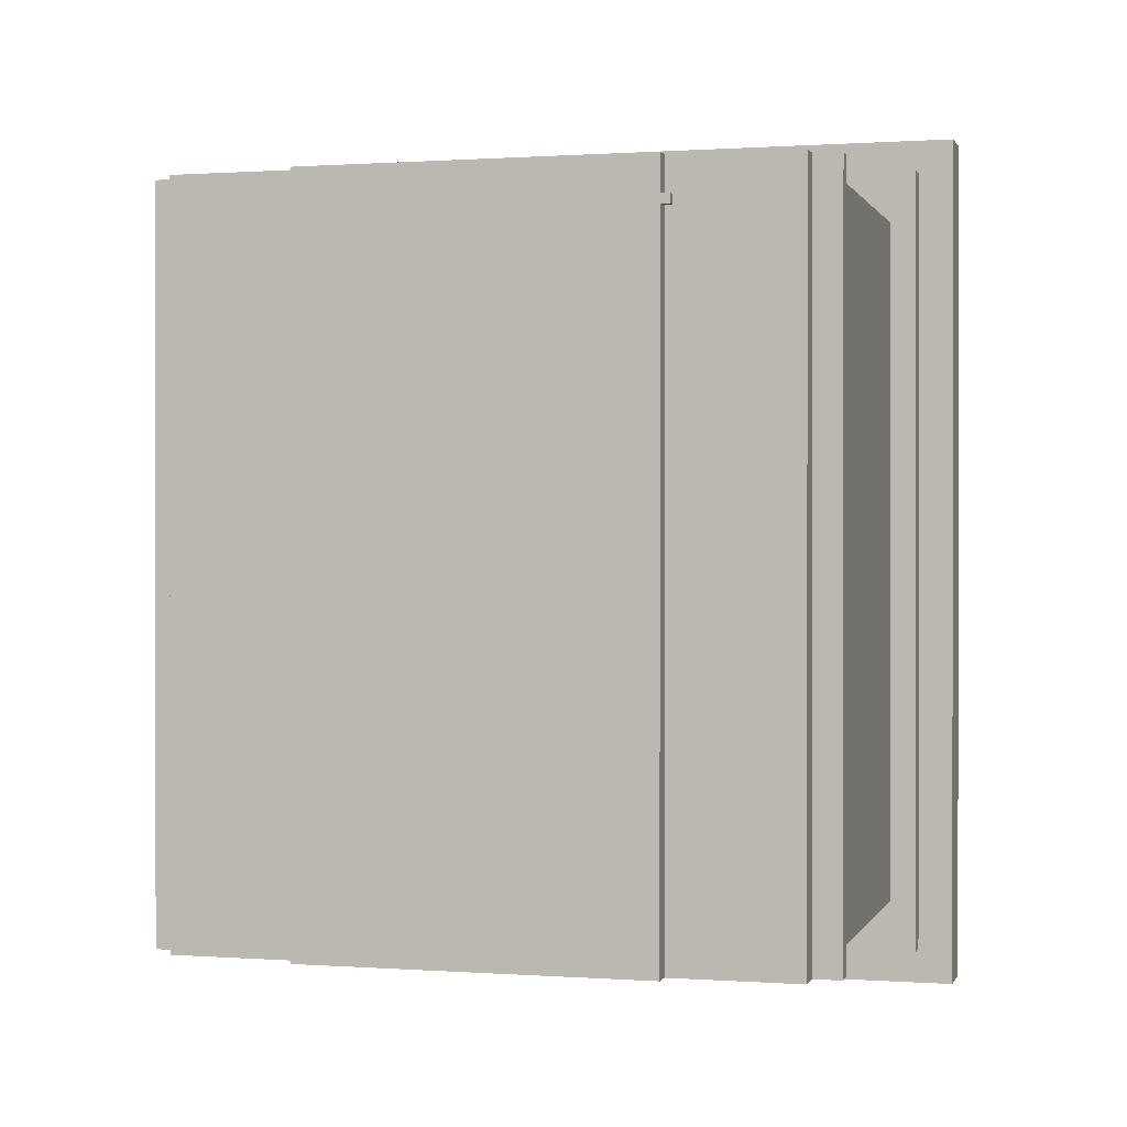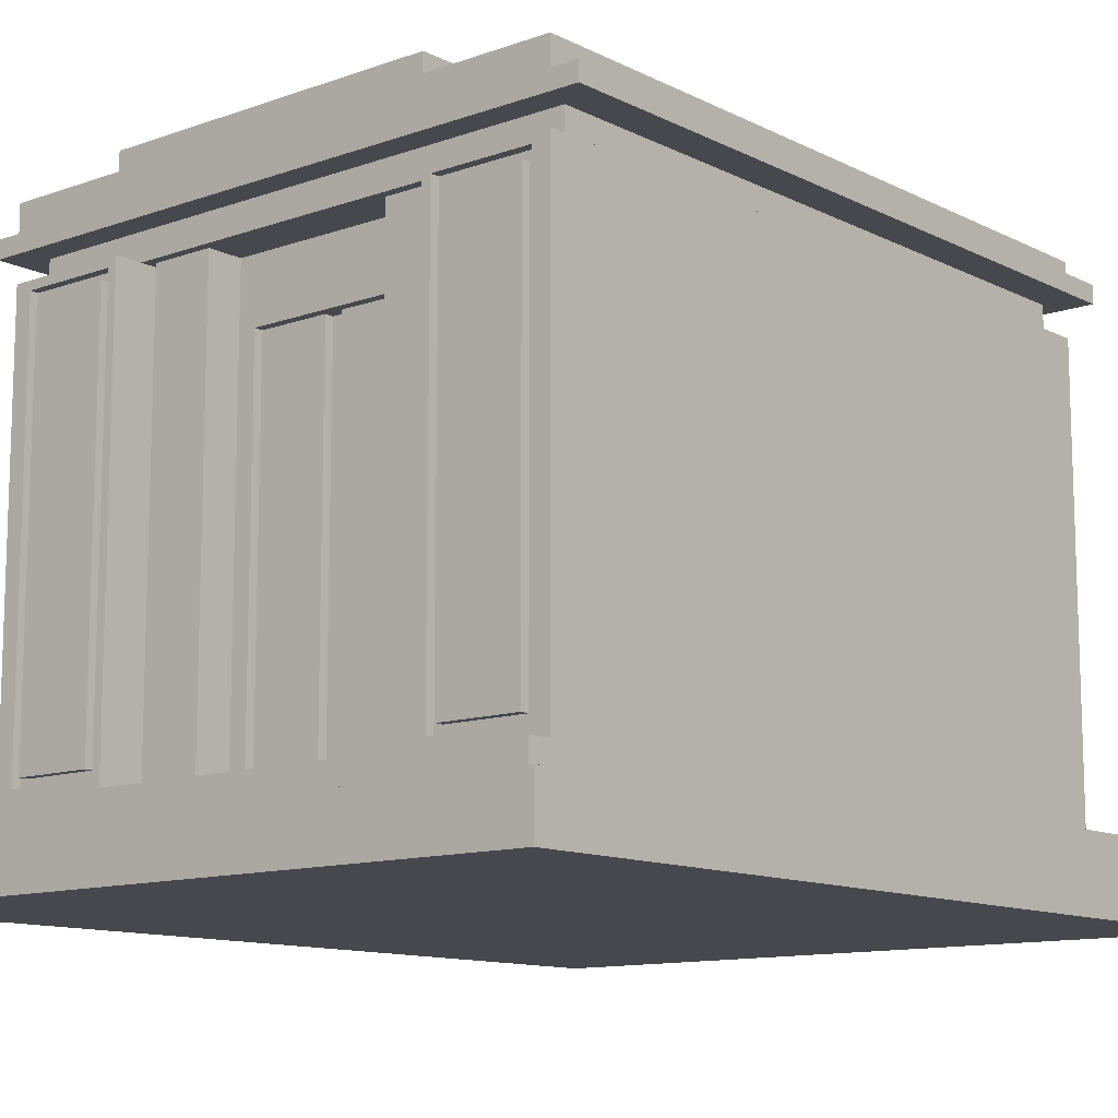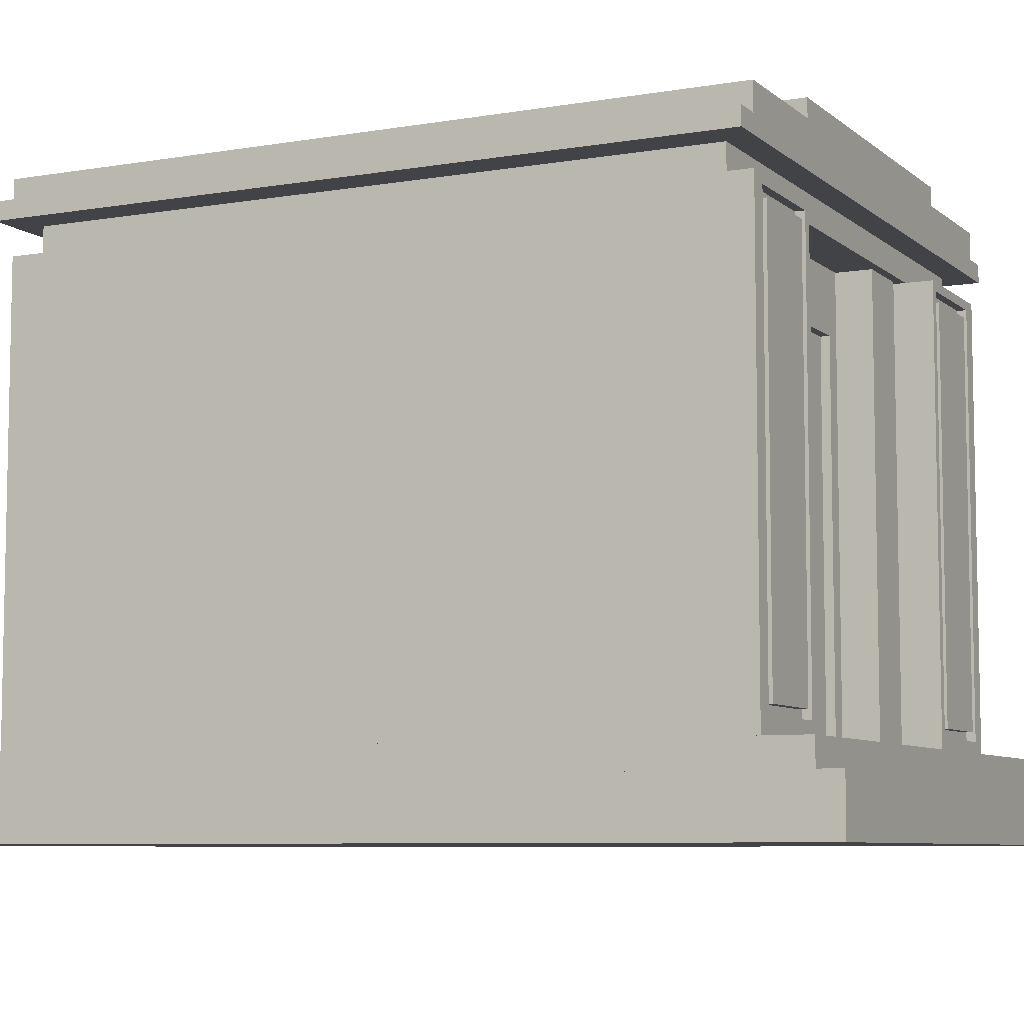
<metadata>
{"format":"obj","ext":"obj","renderer":"f3d","projection":"perspective","resolution":1024,"background":"white","views":[{"elev":0.5,"azim":-164.8,"up":"+Z"},{"elev":-11.8,"azim":40.3,"up":"+Y"},{"elev":-7.3,"azim":-63.8,"up":"+Y"}]}
</metadata>
<code>
o LOD0
v -4 0 -5
v -4 0.6 -5
v -4 0 5
v -4 0.6 5
v -3.6 0.6 -4.6
v -3.6 0.9 -4.6
v -3.6 6.2 -4
v -3.6 6.4 -4
v -3.6 6.2 4
v -3.6 6.4 4
v -3.6 0.6 4.6
v -3.6 0.9 4.6
v -3.3 0.9 -4
v -3.3 5.9 -4
v -3.3 6.4 -4
v -3.3 6.7 -4
v -3.3 0.9 4
v -3.3 5.9 4
v -3.3 6.4 4
v -3.3 6.7 4
v -3.2 5.9 -3.7
v -3.2 6.2 -3.7
v -3.2 5.9 3.7
v -3.2 6.2 3.7
v -3 1.2 3.9
v -3 5.7 3.9
v -3 1.2 4
v -3 5.7 4
v -2 6.8 3.5
v -2 6.9 3.5
v -2 6.8 3.6
v -2 6.9 3.6
v -2 1.1 3.9
v -2 5.8 3.9
v -2 1.1 4
v -2 5.8 4
v -1.9 6.7 -4
v -1.9 6.9 -4
v -1.9 6.8 3.5
v -1.9 6.9 3.5
v -1.9 6.8 3.6
v -1.9 6.9 3.6
v -1.9 6.7 4
v -1.9 6.9 4
v -1.8 0.9 2.1
v -1.8 5.9 2.1
v -1.8 0.9 3.6
v -1.8 5.9 3.6
v 0.1 0.9 3
v 0.1 1.3 3
v 0.1 3.1 3
v 0.1 3.2 3
v 0.1 4.9 3
v 0.1 5.2 3
v 0.1 0.9 3.1
v 0.1 1.3 3.1
v 0.1 3.1 3.1
v 0.1 3.2 3.1
v 0.1 4.9 3.1
v 0.1 5.2 3.1
v 0.9 0.9 3.1
v 0.9 5.2 3.1
v 0.9 0.9 3.2
v 0.9 5.2 3.2
v 1.1 0.9 3.2
v 1.1 5.9 3.2
v 1.1 0.9 3.6
v 1.1 5.9 3.6
v 1.9 0.9 -4
v 1.9 5.9 -4
v 1.9 0.9 -3.9
v 1.9 5.9 -3.9
v 1.9 0.9 2.1
v 1.9 5.9 2.1
v 1.9 5.9 3.6
v 1.9 5.9 3.7
v 1.9 0.9 4
v 1.9 5.9 4
v 2.1 1.2 3.9
v 2.1 5.7 3.9
v 2.1 1.2 4
v 2.1 5.7 4
v 3.1 1.1 3.9
v 3.1 5.8 3.9
v 3.1 1.1 4
v 3.1 5.8 4
v -3.1 1.1 3.9
v -3.1 5.8 3.9
v -3.1 1.1 4
v -3.1 5.8 4
v -2.1 1.2 3.9
v -2.1 5.7 3.9
v -2.1 1.2 4
v -2.1 5.7 4
v -1.9 0.9 -4
v -1.9 5.9 -4
v -1.9 0.9 -3.9
v -1.9 5.9 -3.9
v -1.9 0.9 2.1
v -1.9 5.9 2.1
v -1.9 5.9 3.6
v -1.9 5.9 3.7
v -1.9 0.9 4
v -1.9 5.9 4
v -1.1 0.9 3.2
v -1.1 5.9 3.2
v -1.1 0.9 3.6
v -1.1 5.9 3.6
v -0.9 0.9 3.1
v -0.9 5.2 3.1
v -0.9 0.9 3.2
v -0.9 5.2 3.2
v -0.1 0.9 3
v -0.1 1.3 3
v -0.1 3.1 3
v -0.1 3.2 3
v -0.1 4.9 3
v -0.1 5.2 3
v -0.1 0.9 3.1
v -0.1 1.3 3.1
v -0.1 3.1 3.1
v -0.1 3.2 3.1
v -0.1 4.9 3.1
v -0.1 5.2 3.1
v 1.8 0.9 2.1
v 1.8 5.9 2.1
v 1.8 0.9 3.6
v 1.8 5.9 3.6
v 1.9 6.7 -4
v 1.9 6.9 -4
v 1.9 6.7 4
v 1.9 6.9 4
v 2 1.1 3.9
v 2 5.8 3.9
v 2 1.1 4
v 2 5.8 4
v 3 1.2 3.9
v 3 5.7 3.9
v 3 1.2 4
v 3 5.7 4
v 3.2 5.9 -3.7
v 3.2 6.2 -3.7
v 3.2 5.9 -3.6
v 3.2 6.2 -3.6
v 3.2 5.9 3.6
v 3.2 6.2 3.6
v 3.2 5.9 3.7
v 3.2 6.2 3.7
v 3.3 0.9 -4
v 3.3 5.9 -4
v 3.3 6.4 -4
v 3.3 6.7 -4
v 3.3 0.9 4
v 3.3 5.9 4
v 3.3 6.4 4
v 3.3 6.7 4
v 3.6 0.6 -4.6
v 3.6 0.9 -4.6
v 3.6 6.2 -4
v 3.6 6.4 -4
v 3.6 6.2 4
v 3.6 6.4 4
v 3.6 0.6 4.6
v 3.6 0.9 4.6
v 4 0 -5
v 4 0.6 -5
v 4 0 5
v 4 0.6 5
v -4 0 -5
v -4 0 5
v 4 0 -5
v 4 0 5
v -3 1.2 3.9
v -3 1.2 4
v -2.1 1.2 3.9
v -2.1 1.2 4
v 2.1 1.2 3.9
v 2.1 1.2 4
v 3 1.2 3.9
v 3 1.2 4
v -0.9 5.2 3.1
v -0.9 5.2 3.2
v -0.1 5.2 3
v -0.1 5.2 3.1
v 0.1 5.2 3
v 0.1 5.2 3.1
v 0.9 5.2 3.1
v 0.9 5.2 3.2
v -3.1 5.8 3.9
v -3.1 5.8 4
v -2 5.8 3.9
v -2 5.8 4
v 2 5.8 3.9
v 2 5.8 4
v 3.1 5.8 3.9
v 3.1 5.8 4
v -1.9 5.9 2.1
v -1.9 5.9 3.6
v -1.9 5.9 3.7
v -1.8 5.9 2.1
v -1.8 5.9 3.6
v -1.1 5.9 3.2
v -1.1 5.9 3.6
v 1.1 5.9 3.2
v 1.1 5.9 3.6
v 1.8 5.9 2.1
v 1.8 5.9 3.6
v 1.9 5.9 2.1
v 1.9 5.9 3.6
v 1.9 5.9 3.7
v -3.6 6.2 -4
v -3.6 6.2 4
v -3.2 6.2 -3.7
v -3.2 6.2 3.7
v 3.2 6.2 -3.7
v 3.2 6.2 -3.6
v 3.2 6.2 3.6
v 3.2 6.2 3.7
v 3.5 6.2 -4
v 3.5 6.2 4
v 3.6 6.2 -4
v 3.6 6.2 4
v -2 6.8 3.5
v -2 6.8 3.6
v -1.9 6.8 3.5
v -1.9 6.8 3.6
v -4 0.6 -5
v -4 0.6 5
v -3.6 0.6 -4.6
v -3.6 0.6 4.6
v 3.6 0.6 -4.6
v 3.6 0.6 4.6
v 4 0.6 -5
v 4 0.6 5
v -3.6 0.9 -4.6
v -3.6 0.9 4.6
v -3.3 0.9 -4
v -3.3 0.9 4
v -1.9 0.9 -4
v -1.9 0.9 -3.9
v -1.9 0.9 2.1
v -1.9 0.9 4
v -1.8 0.9 2.1
v -1.8 0.9 3.6
v -1.1 0.9 3.2
v -1.1 0.9 3.6
v -0.9 0.9 3.1
v -0.9 0.9 3.2
v -0.1 0.9 3
v -0.1 0.9 3.1
v 0.1 0.9 3
v 0.1 0.9 3.1
v 0.9 0.9 3.1
v 0.9 0.9 3.2
v 1.1 0.9 3.2
v 1.1 0.9 3.6
v 1.8 0.9 2.1
v 1.8 0.9 3.6
v 1.9 0.9 -4
v 1.9 0.9 -3.9
v 1.9 0.9 2.1
v 1.9 0.9 4
v 3.3 0.9 -4
v 3.3 0.9 4
v 3.6 0.9 -4.6
v 3.6 0.9 4.6
v -3.1 1.1 3.9
v -3.1 1.1 4
v -2 1.1 3.9
v -2 1.1 4
v 2 1.1 3.9
v 2 1.1 4
v 3.1 1.1 3.9
v 3.1 1.1 4
v -3 5.7 3.9
v -3 5.7 4
v -2.1 5.7 3.9
v -2.1 5.7 4
v 2.1 5.7 3.9
v 2.1 5.7 4
v 3 5.7 3.9
v 3 5.7 4
v -3.3 5.9 -4
v -3.3 5.9 4
v -3.2 5.9 -3.7
v -3.2 5.9 3.7
v -1.9 5.9 -4
v -1.9 5.9 -3.9
v -1.9 5.9 3.7
v -1.9 5.9 4
v 1.9 5.9 -4
v 1.9 5.9 -3.9
v 1.9 5.9 3.7
v 1.9 5.9 4
v 3.2 5.9 -3.7
v 3.2 5.9 -3.6
v 3.2 5.9 3.6
v 3.2 5.9 3.7
v 3.3 5.9 -4
v 3.3 5.9 4
v -3.6 6.4 -4
v -3.6 6.4 4
v -3.3 6.4 -4
v -3.3 6.4 4
v 3.3 6.4 -4
v 3.3 6.4 4
v 3.5 6.4 -4
v 3.5 6.4 4
v 3.6 6.4 -4
v 3.6 6.4 4
v -3.3 6.7 -4
v -3.3 6.7 4
v -1.9 6.7 -4
v -1.9 6.7 4
v 1.9 6.7 -4
v 1.9 6.7 4
v 3.3 6.7 -4
v 3.3 6.7 4
v -2 6.9 3.5
v -2 6.9 3.6
v -1.9 6.9 -4
v -1.9 6.9 3.5
v -1.9 6.9 3.6
v -1.9 6.9 4
v 1.9 6.9 -4
v 1.9 6.9 4
v -4 0 -5
v 4 0 -5
v -4 0.6 -5
v 4 0.6 -5
v -3.6 0.6 -4.6
v 3.6 0.6 -4.6
v -3.6 0.9 -4.6
v 3.6 0.9 -4.6
v -3.3 0.9 -4
v -1.9 0.9 -4
v 1.9 0.9 -4
v 3.3 0.9 -4
v -3.3 5.9 -4
v -1.9 5.9 -4
v 1.9 5.9 -4
v 3.3 5.9 -4
v -3.6 6.2 -4
v 3.5 6.2 -4
v 3.6 6.2 -4
v -3.6 6.4 -4
v -3.3 6.4 -4
v 3.3 6.4 -4
v 3.5 6.4 -4
v 3.6 6.4 -4
v -3.3 6.7 -4
v -1.9 6.7 -4
v 1.9 6.7 -4
v 3.3 6.7 -4
v -1.9 6.9 -4
v 1.9 6.9 -4
v -1.9 0.9 -3.9
v 1.9 0.9 -3.9
v -1.9 5.9 -3.9
v 1.9 5.9 -3.9
v -3.2 5.9 -3.7
v 3.2 5.9 -3.7
v -3.2 6.2 -3.7
v 3.2 6.2 -3.7
v -2 6.8 3.5
v -1.9 6.8 3.5
v -2 6.9 3.5
v -1.9 6.9 3.5
v -1.9 0.9 2.1
v -1.8 0.9 2.1
v 1.8 0.9 2.1
v 1.9 0.9 2.1
v -1.9 5.9 2.1
v -1.8 5.9 2.1
v 1.8 5.9 2.1
v 1.9 5.9 2.1
v -0.1 0.9 3
v 0.1 0.9 3
v -0.1 1.3 3
v 0.1 1.3 3
v -0.1 3.1 3
v 0.1 3.1 3
v -0.1 3.2 3
v 0.1 3.2 3
v -0.1 4.9 3
v 0.1 4.9 3
v -0.1 5.2 3
v 0.1 5.2 3
v -0.9 0.9 3.1
v -0.1 0.9 3.1
v 0.1 0.9 3.1
v 0.9 0.9 3.1
v -0.7 1.3 3.1
v -0.4 1.3 3.1
v -0.3 1.3 3.1
v -0.1 1.3 3.1
v 0.1 1.3 3.1
v 0.3 1.3 3.1
v 0.4 1.3 3.1
v 0.7 1.3 3.1
v -0.7 3.1 3.1
v -0.4 3.1 3.1
v -0.3 3.1 3.1
v -0.1 3.1 3.1
v 0.1 3.1 3.1
v 0.3 3.1 3.1
v 0.4 3.1 3.1
v 0.7 3.1 3.1
v -0.7 3.2 3.1
v -0.4 3.2 3.1
v -0.3 3.2 3.1
v -0.1 3.2 3.1
v 0.1 3.2 3.1
v 0.3 3.2 3.1
v 0.4 3.2 3.1
v 0.7 3.2 3.1
v -0.7 4.9 3.1
v -0.4 4.9 3.1
v -0.3 4.9 3.1
v -0.1 4.9 3.1
v 0.1 4.9 3.1
v 0.3 4.9 3.1
v 0.4 4.9 3.1
v 0.7 4.9 3.1
v -0.9 5.2 3.1
v -0.1 5.2 3.1
v 0.1 5.2 3.1
v 0.9 5.2 3.1
v -1.1 0.9 3.2
v -0.9 0.9 3.2
v 0.9 0.9 3.2
v 1.1 0.9 3.2
v -0.9 5.2 3.2
v 0.9 5.2 3.2
v -1.1 5.9 3.2
v 1.1 5.9 3.2
v -1.8 0.9 3.6
v -1.1 0.9 3.6
v 1.1 0.9 3.6
v 1.8 0.9 3.6
v -1.8 5.9 3.6
v -1.1 5.9 3.6
v 1.1 5.9 3.6
v 1.8 5.9 3.6
v -2 6.8 3.6
v -1.9 6.8 3.6
v -2 6.9 3.6
v -1.9 6.9 3.6
v -3.2 5.9 3.7
v -1.9 5.9 3.7
v 1.9 5.9 3.7
v 3.2 5.9 3.7
v -3.2 6.2 3.7
v 3.2 6.2 3.7
v -3.1 1.1 3.9
v -2 1.1 3.9
v 2 1.1 3.9
v 3.1 1.1 3.9
v -3 1.2 3.9
v -2.1 1.2 3.9
v 2.1 1.2 3.9
v 3 1.2 3.9
v -3 5.7 3.9
v -2.1 5.7 3.9
v 2.1 5.7 3.9
v 3 5.7 3.9
v -3.1 5.8 3.9
v -2 5.8 3.9
v 2 5.8 3.9
v 3.1 5.8 3.9
v -3.3 0.9 4
v -1.9 0.9 4
v 1.9 0.9 4
v 3.3 0.9 4
v -3.1 1.1 4
v -2 1.1 4
v 2 1.1 4
v 3.1 1.1 4
v -3 1.2 4
v -2.1 1.2 4
v 2.1 1.2 4
v 3 1.2 4
v -3 5.7 4
v -2.1 5.7 4
v 2.1 5.7 4
v 3 5.7 4
v -3.1 5.8 4
v -2 5.8 4
v 2 5.8 4
v 3.1 5.8 4
v -3.3 5.9 4
v -1.9 5.9 4
v 1.9 5.9 4
v 3.3 5.9 4
v -3.6 6.2 4
v 3.5 6.2 4
v 3.6 6.2 4
v -3.6 6.4 4
v -3.3 6.4 4
v 3.3 6.4 4
v 3.5 6.4 4
v 3.6 6.4 4
v -3.3 6.7 4
v -1.9 6.7 4
v 1.9 6.7 4
v 3.3 6.7 4
v -1.9 6.9 4
v 1.9 6.9 4
v -3.6 0.6 4.6
v 3.6 0.6 4.6
v -3.6 0.9 4.6
v 3.6 0.9 4.6
v -4 0 5
v 4 0 5
v -4 0.6 5
v 4 0.6 5
f 3 2 1
f 4 2 3
f 9 8 7
f 10 8 9
f 11 6 5
f 12 6 11
f 17 14 13
f 18 14 17
f 19 16 15
f 20 16 19
f 23 22 21
f 24 22 23
f 27 26 25
f 28 26 27
f 31 30 29
f 32 30 31
f 35 34 33
f 36 34 35
f 39 38 37
f 40 38 39
f 41 39 37
f 43 41 37
f 43 42 41
f 44 42 43
f 47 46 45
f 48 46 47
f 55 50 49
f 56 51 50
f 56 50 55
f 57 52 51
f 57 51 56
f 58 53 52
f 58 52 57
f 59 54 53
f 59 53 58
f 60 54 59
f 63 62 61
f 64 62 63
f 67 66 65
f 68 66 67
f 71 70 69
f 72 70 71
f 75 74 73
f 76 75 73
f 77 76 73
f 78 76 77
f 81 80 79
f 82 80 81
f 85 84 83
f 86 84 85
f 87 88 89
f 89 88 90
f 91 92 93
f 93 92 94
f 95 96 97
f 97 96 98
f 99 100 101
f 99 101 102
f 99 102 103
f 103 102 104
f 105 106 107
f 107 106 108
f 109 110 111
f 111 110 112
f 113 114 119
f 114 115 120
f 119 114 120
f 115 116 121
f 120 115 121
f 116 117 122
f 121 116 122
f 117 118 123
f 122 117 123
f 123 118 124
f 125 126 127
f 127 126 128
f 129 130 131
f 131 130 132
f 133 134 135
f 135 134 136
f 137 138 139
f 139 138 140
f 141 142 143
f 143 142 144
f 143 144 145
f 145 144 146
f 145 146 147
f 147 146 148
f 149 150 153
f 153 150 154
f 151 152 155
f 155 152 156
f 159 160 161
f 161 160 162
f 157 158 163
f 163 158 164
f 165 166 167
f 167 166 168
f 171 170 169
f 172 170 171
f 175 174 173
f 176 174 175
f 179 178 177
f 180 178 179
f 184 182 181
f 185 184 183
f 186 182 184
f 186 184 185
f 187 182 186
f 188 182 187
f 191 190 189
f 192 190 191
f 195 194 193
f 196 194 195
f 200 198 197
f 201 199 198
f 201 198 200
f 203 199 201
f 204 203 202
f 205 199 203
f 205 203 204
f 207 199 205
f 208 207 206
f 209 199 207
f 209 207 208
f 210 199 209
f 213 212 211
f 214 212 213
f 215 213 211
f 218 212 214
f 219 217 216
f 219 218 217
f 219 215 211
f 219 216 215
f 220 212 218
f 220 218 219
f 221 220 219
f 222 220 221
f 225 224 223
f 226 224 225
f 227 228 229
f 229 228 230
f 227 229 231
f 230 228 232
f 227 231 233
f 231 232 233
f 232 228 234
f 233 232 234
f 235 236 237
f 237 236 238
f 235 237 239
f 238 236 242
f 241 242 243
f 243 242 244
f 244 242 246
f 245 246 248
f 247 248 250
f 249 250 251
f 250 248 252
f 251 250 252
f 252 248 253
f 248 246 254
f 253 248 254
f 254 246 255
f 246 242 256
f 255 246 256
f 256 242 258
f 239 240 259
f 235 239 259
f 259 240 260
f 257 258 261
f 258 242 262
f 261 258 262
f 242 236 262
f 235 259 263
f 262 236 264
f 235 263 265
f 263 264 265
f 264 236 266
f 265 264 266
f 267 268 269
f 269 268 270
f 271 272 273
f 273 272 274
f 275 276 277
f 277 276 278
f 279 280 281
f 281 280 282
f 283 284 285
f 285 284 286
f 283 285 287
f 287 285 288
f 286 284 289
f 289 284 290
f 288 285 292
f 292 285 295
f 291 292 295
f 293 294 298
f 296 297 299
f 297 298 299
f 291 295 299
f 295 296 299
f 298 294 300
f 299 298 300
f 301 302 303
f 303 302 304
f 305 306 307
f 307 306 308
f 307 308 309
f 309 308 310
f 311 312 313
f 313 312 314
f 315 316 317
f 317 316 318
f 319 320 322
f 322 320 323
f 321 322 325
f 323 324 325
f 322 323 325
f 325 324 326
f 329 328 327
f 330 328 329
f 333 332 331
f 334 332 333
f 339 336 335
f 340 336 339
f 341 338 337
f 342 338 341
f 346 344 343
f 347 344 346
f 348 344 347
f 349 345 344
f 349 344 348
f 350 345 349
f 351 348 347
f 352 348 351
f 353 348 352
f 354 348 353
f 355 353 352
f 356 353 355
f 359 358 357
f 360 358 359
f 363 362 361
f 364 362 363
f 367 366 365
f 368 366 367
f 369 370 373
f 373 370 374
f 371 372 375
f 375 372 376
f 377 378 379
f 379 378 380
f 379 380 381
f 381 380 382
f 381 382 383
f 383 382 384
f 383 384 385
f 385 384 386
f 385 386 387
f 387 386 388
f 389 390 393
f 393 390 394
f 394 390 395
f 395 390 396
f 391 392 397
f 397 392 398
f 398 392 399
f 399 392 400
f 389 393 401
f 393 394 401
f 394 395 402
f 401 394 402
f 395 396 403
f 402 395 403
f 403 396 404
f 397 398 405
f 398 399 406
f 405 398 406
f 399 400 407
f 406 399 407
f 400 392 408
f 407 400 408
f 401 402 409
f 389 401 409
f 403 404 409
f 402 403 409
f 409 404 410
f 410 404 411
f 411 404 412
f 406 407 413
f 405 406 413
f 407 408 413
f 413 408 414
f 414 408 415
f 408 392 416
f 415 408 416
f 409 410 417
f 389 409 417
f 410 411 418
f 417 410 418
f 411 412 419
f 418 411 419
f 419 412 420
f 413 414 421
f 414 415 422
f 421 414 422
f 415 416 423
f 422 415 423
f 416 392 424
f 423 416 424
f 417 418 425
f 389 417 425
f 419 420 425
f 418 419 425
f 425 420 426
f 423 424 427
f 422 423 427
f 421 422 427
f 424 392 428
f 427 424 428
f 429 430 433
f 431 432 434
f 429 433 435
f 433 434 435
f 434 432 436
f 435 434 436
f 437 438 441
f 441 438 442
f 439 440 443
f 443 440 444
f 445 446 447
f 447 446 448
f 449 450 453
f 451 452 453
f 450 451 453
f 453 452 454
f 455 456 459
f 459 456 460
f 457 458 461
f 461 458 462
f 455 459 463
f 460 456 464
f 457 461 465
f 462 458 466
f 455 463 467
f 463 464 467
f 464 456 468
f 467 464 468
f 465 466 469
f 457 465 469
f 466 458 470
f 469 466 470
f 471 472 475
f 475 472 476
f 473 474 477
f 477 474 478
f 479 480 483
f 483 480 484
f 481 482 485
f 485 482 486
f 471 475 487
f 476 472 488
f 473 477 489
f 478 474 490
f 471 487 491
f 487 488 491
f 488 472 492
f 491 488 492
f 489 490 493
f 473 489 493
f 490 474 494
f 493 490 494
f 495 496 498
f 498 496 499
f 499 496 500
f 496 497 501
f 500 496 501
f 501 497 502
f 499 500 503
f 503 500 504
f 504 500 505
f 505 500 506
f 504 505 507
f 507 505 508
f 509 510 511
f 511 510 512
f 513 514 515
f 515 514 516

</code>
